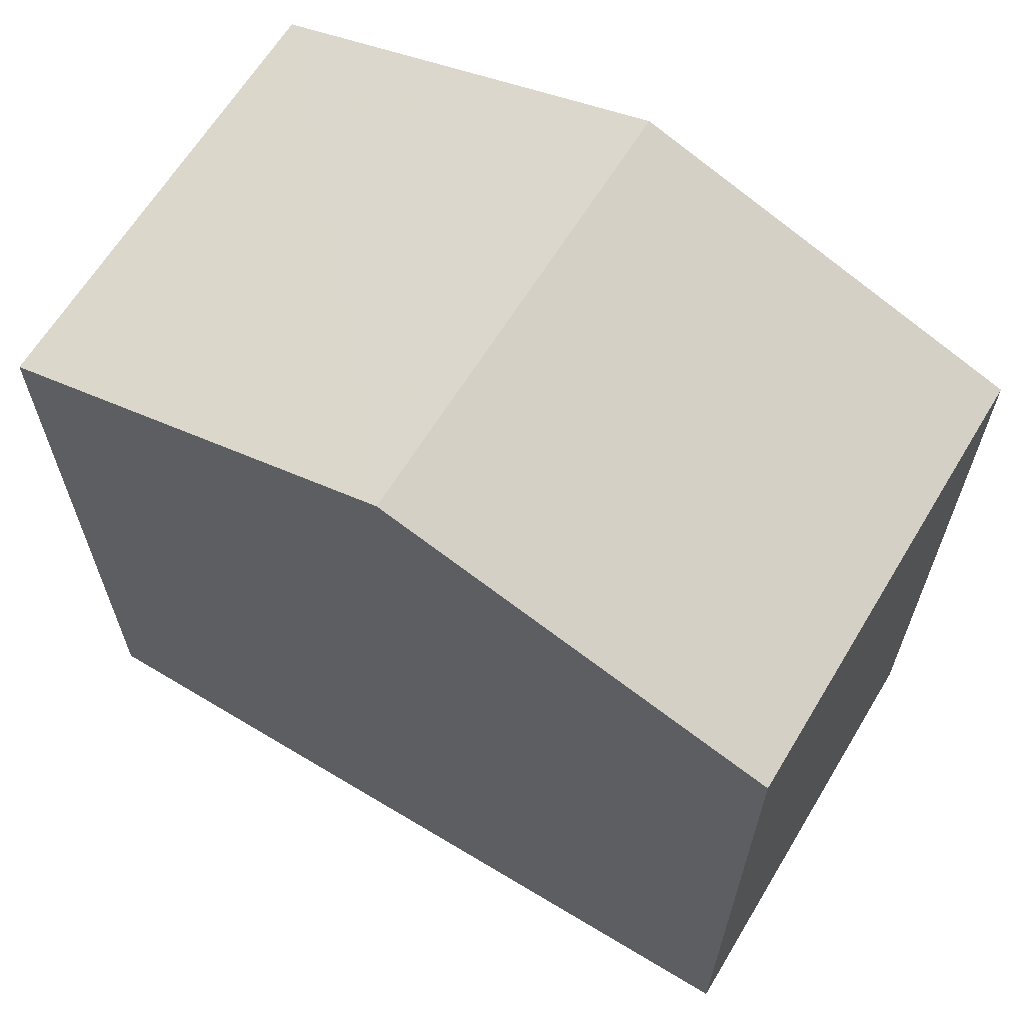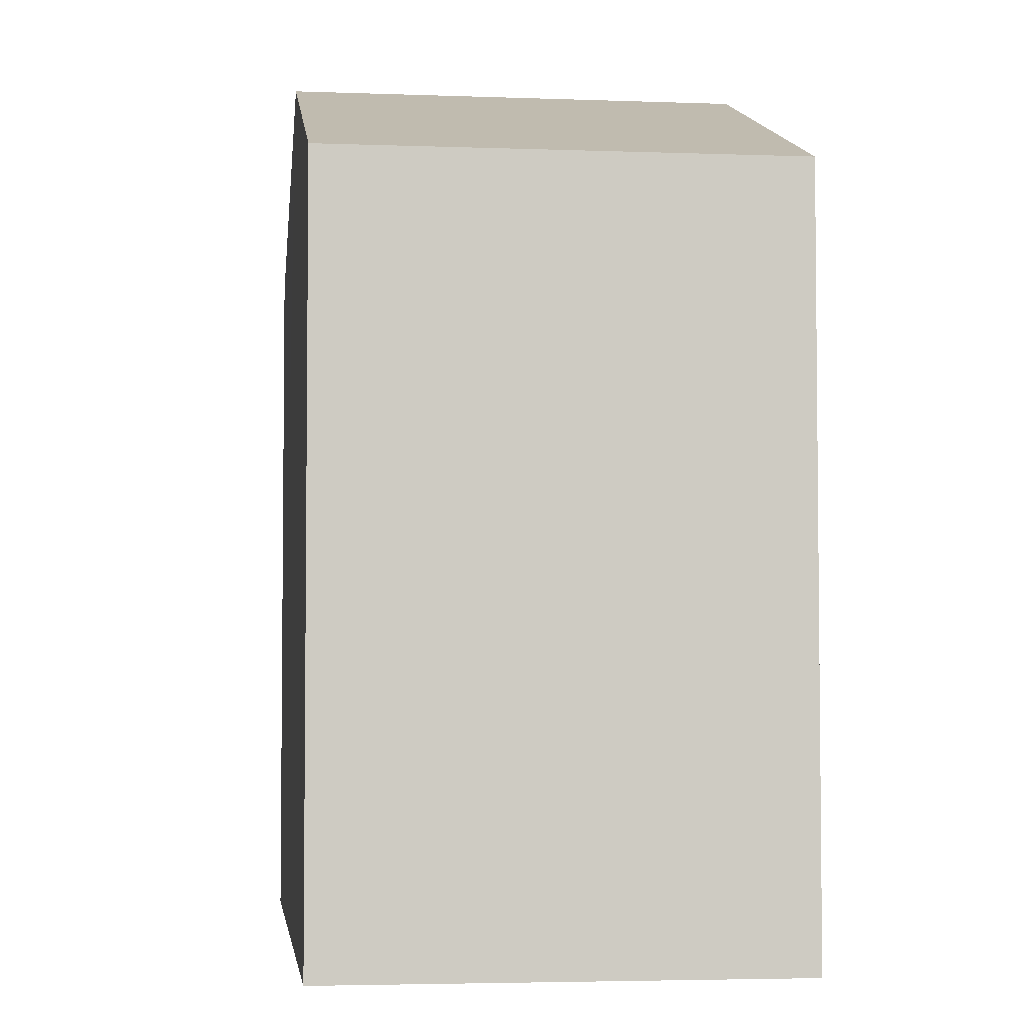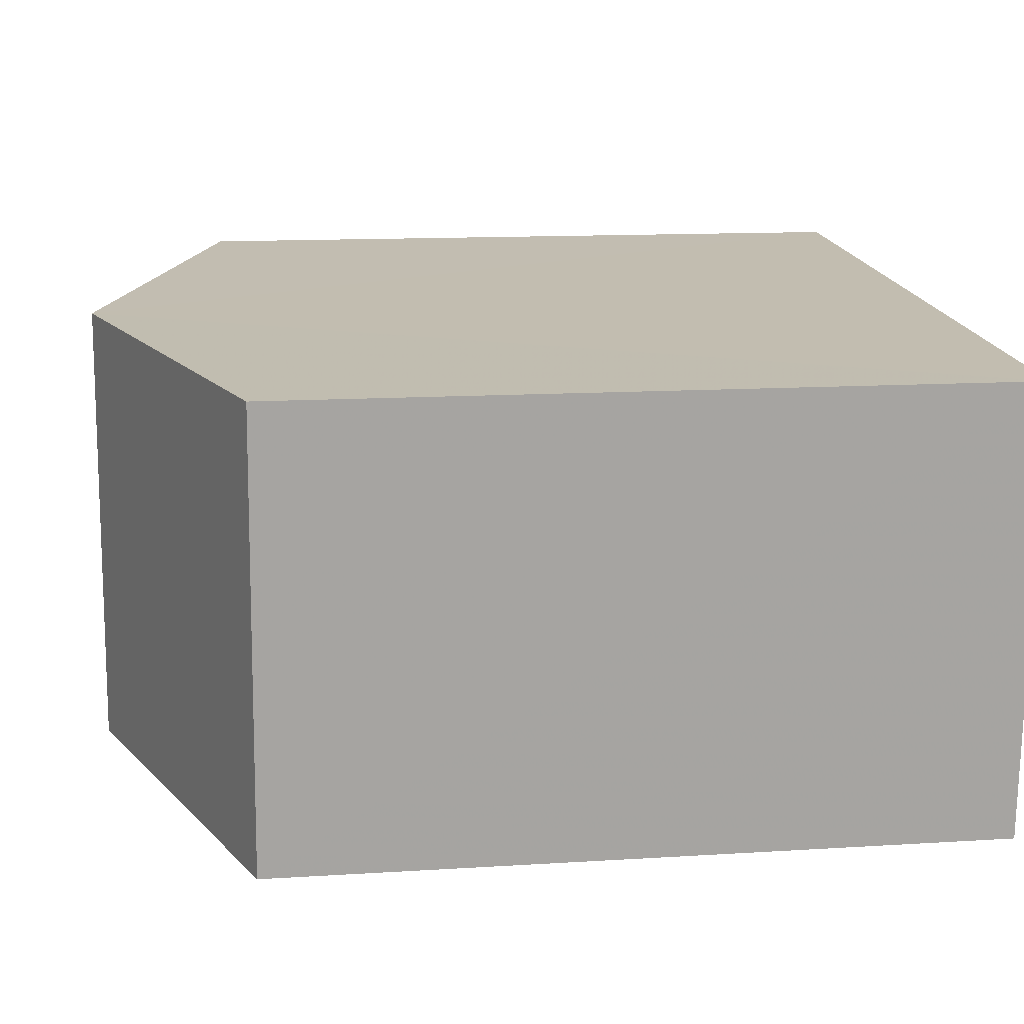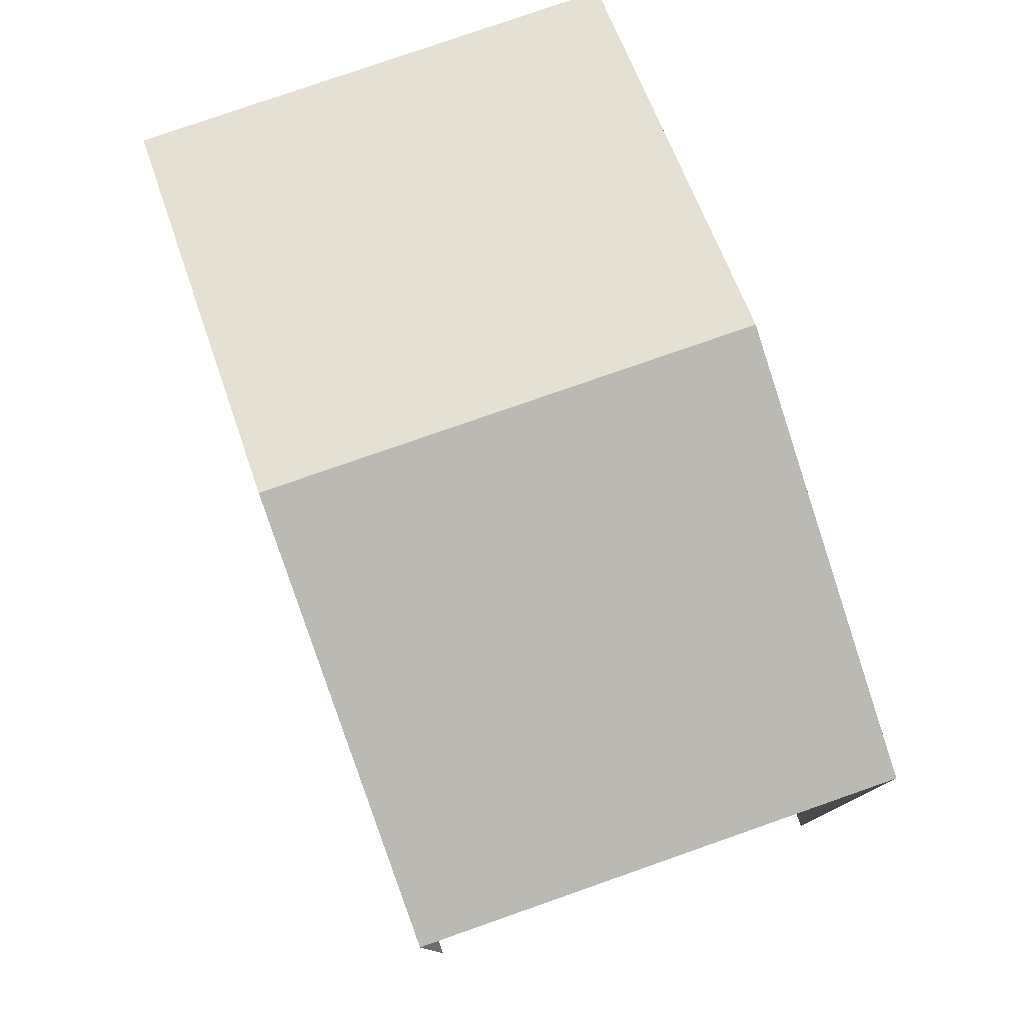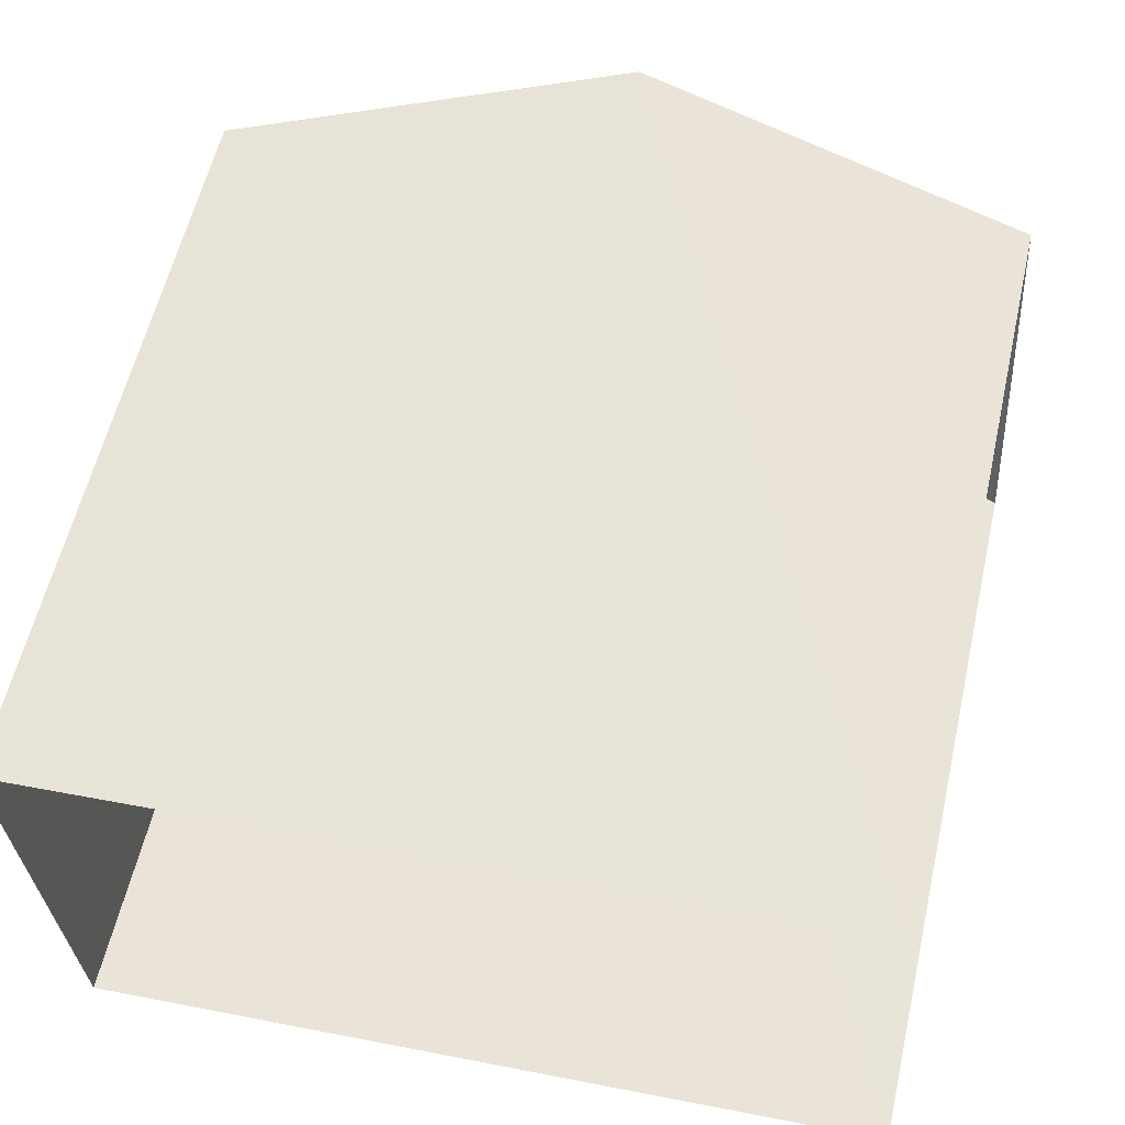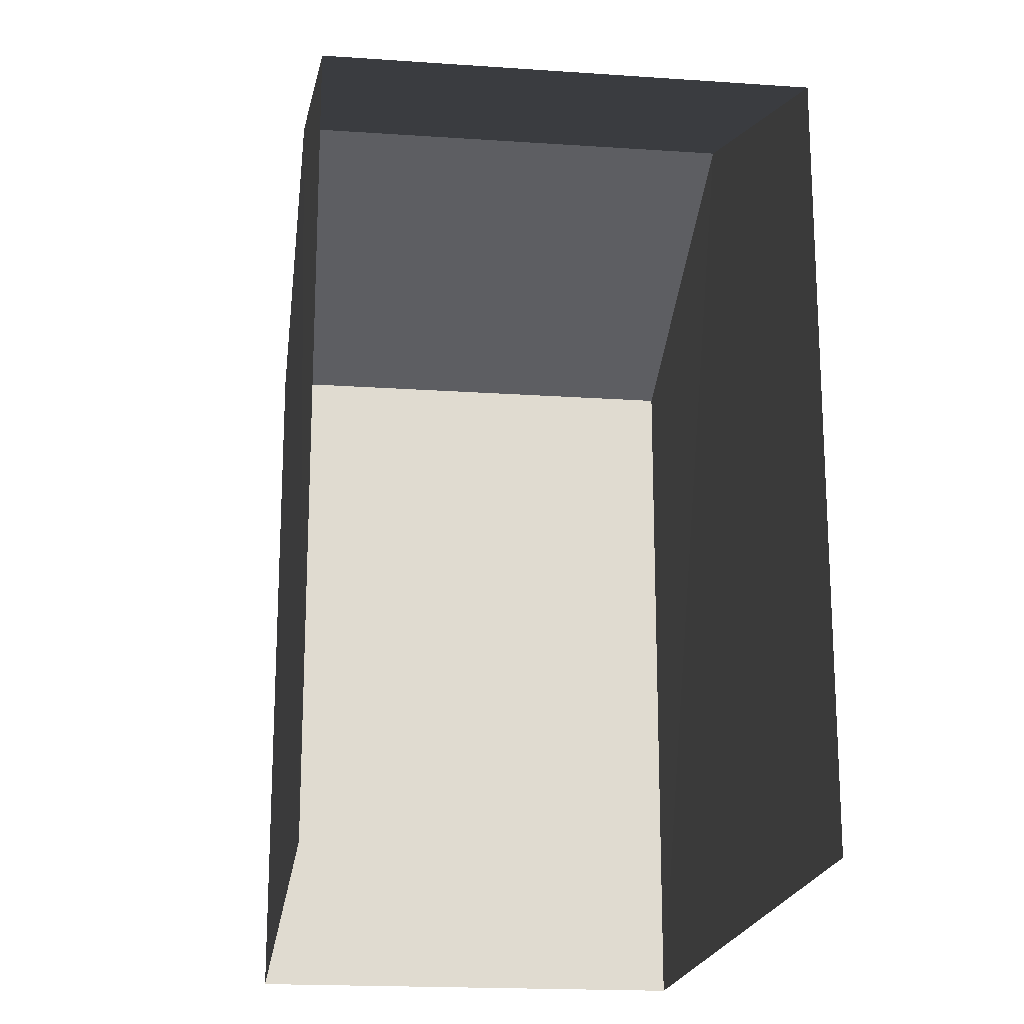
<metadata>
{"format":"obj","ext":"obj","renderer":"f3d","projection":"perspective","resolution":1024,"background":"white","views":[{"elev":65.0,"azim":27.3,"up":"+Z"},{"elev":-4.0,"azim":79.3,"up":"+Z"},{"elev":12.7,"azim":81.6,"up":"+Y"},{"elev":79.3,"azim":-113.4,"up":"+Z"},{"elev":58.7,"azim":-167.2,"up":"+Y"},{"elev":-19.4,"azim":-101.4,"up":"+Z"}]}
</metadata>
<code>
v -3.729e+05 -1.052e+05 24.29
v -3.729e+05 -1.051e+05 24.29
v -3.729e+05 -1.051e+05 24.29
v -3.729e+05 -1.052e+05 24.29
v -3.729e+05 -1.051e+05 31.39
v -3.729e+05 -1.052e+05 31.39
v -3.729e+05 -1.052e+05 32.77
v -3.729e+05 -1.051e+05 32.77
v -3.729e+05 -1.051e+05 31.39
v -3.729e+05 -1.052e+05 31.39
f 1 2 3
f 1 4 2
f 6 2 4
f 6 5 2
f 5 6 7
f 8 5 7
f 7 9 8
f 7 10 9
f 6 4 7
f 4 1 7
f 1 10 7
f 10 1 3
f 9 10 3
f 9 3 8
f 3 2 8
f 2 5 8

</code>
